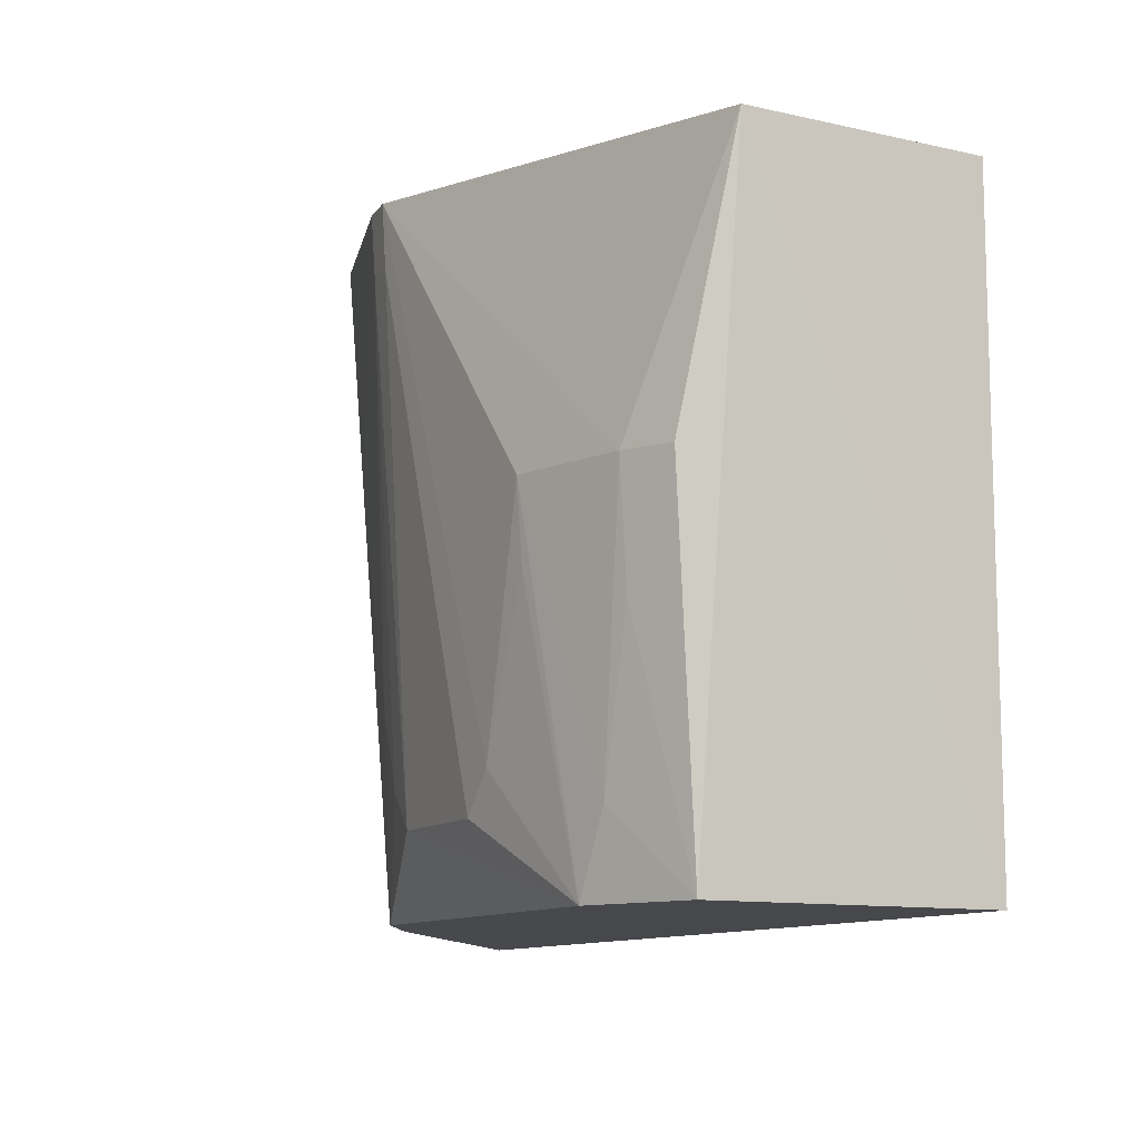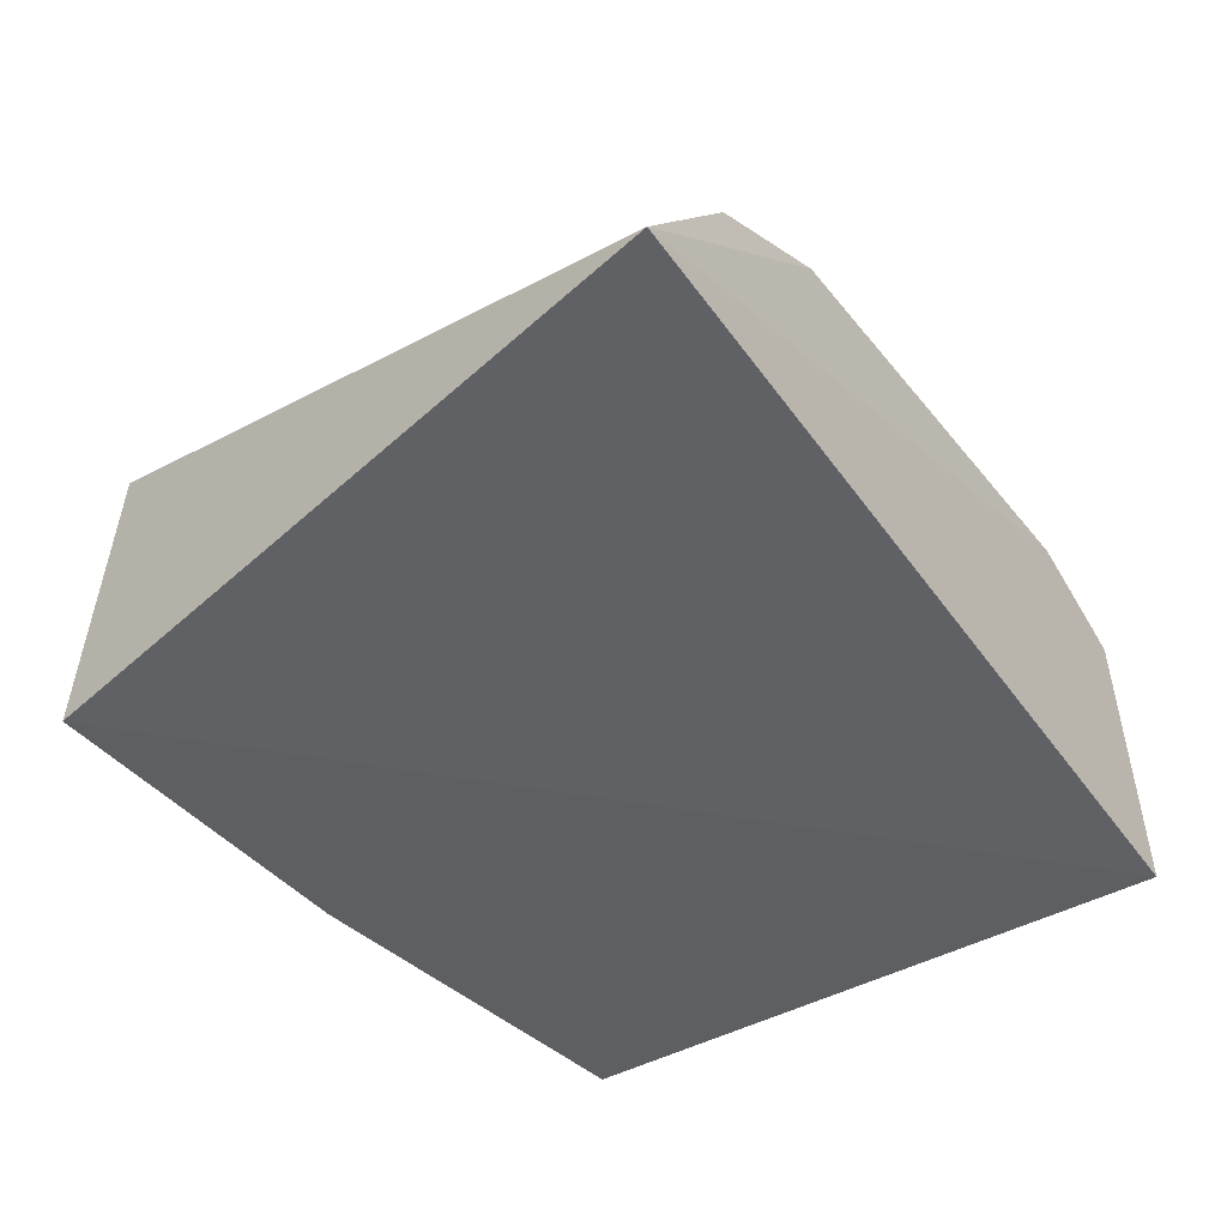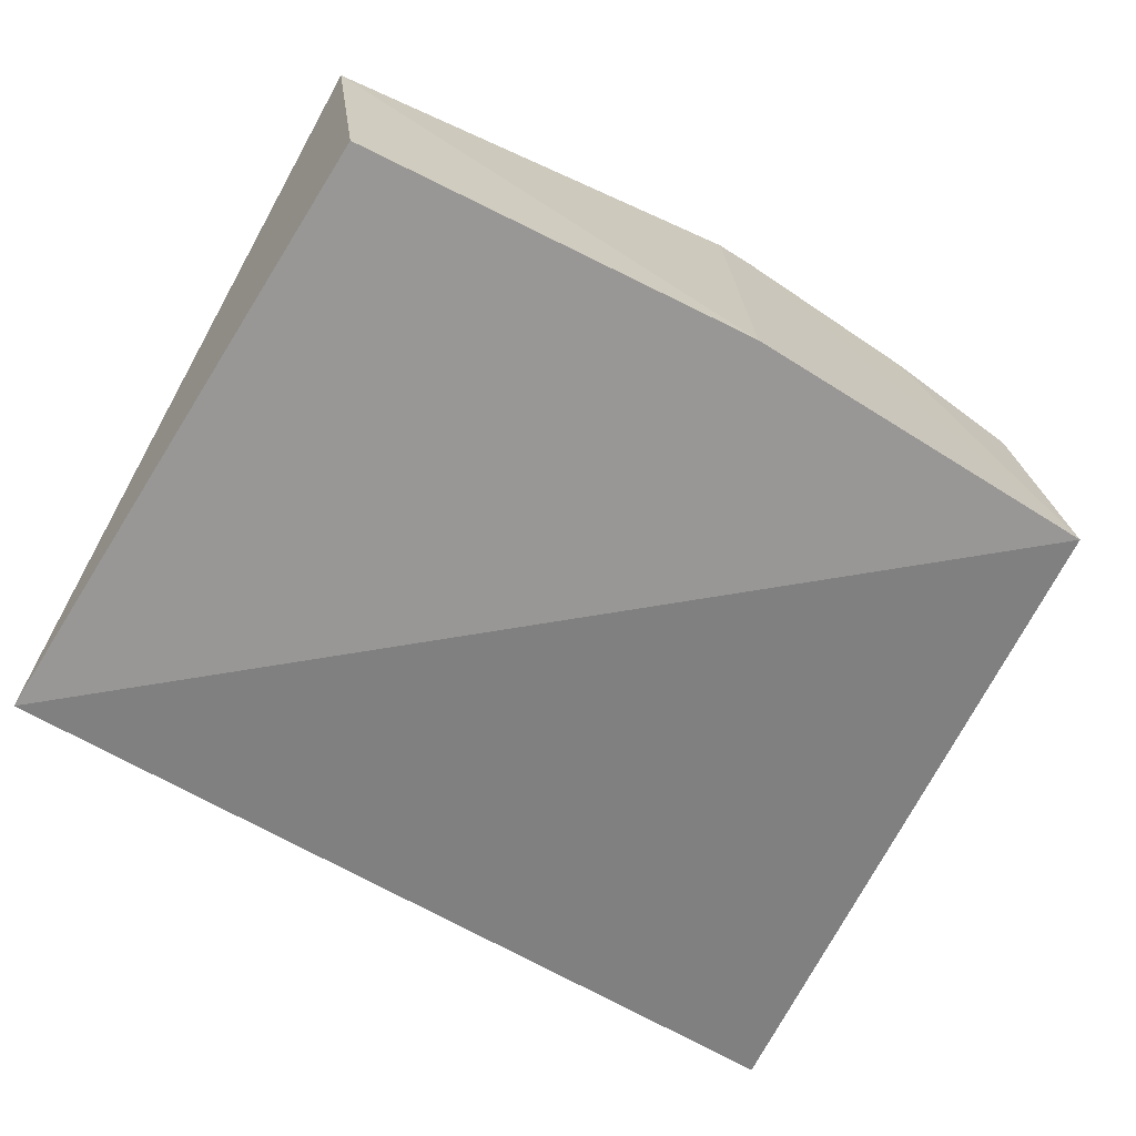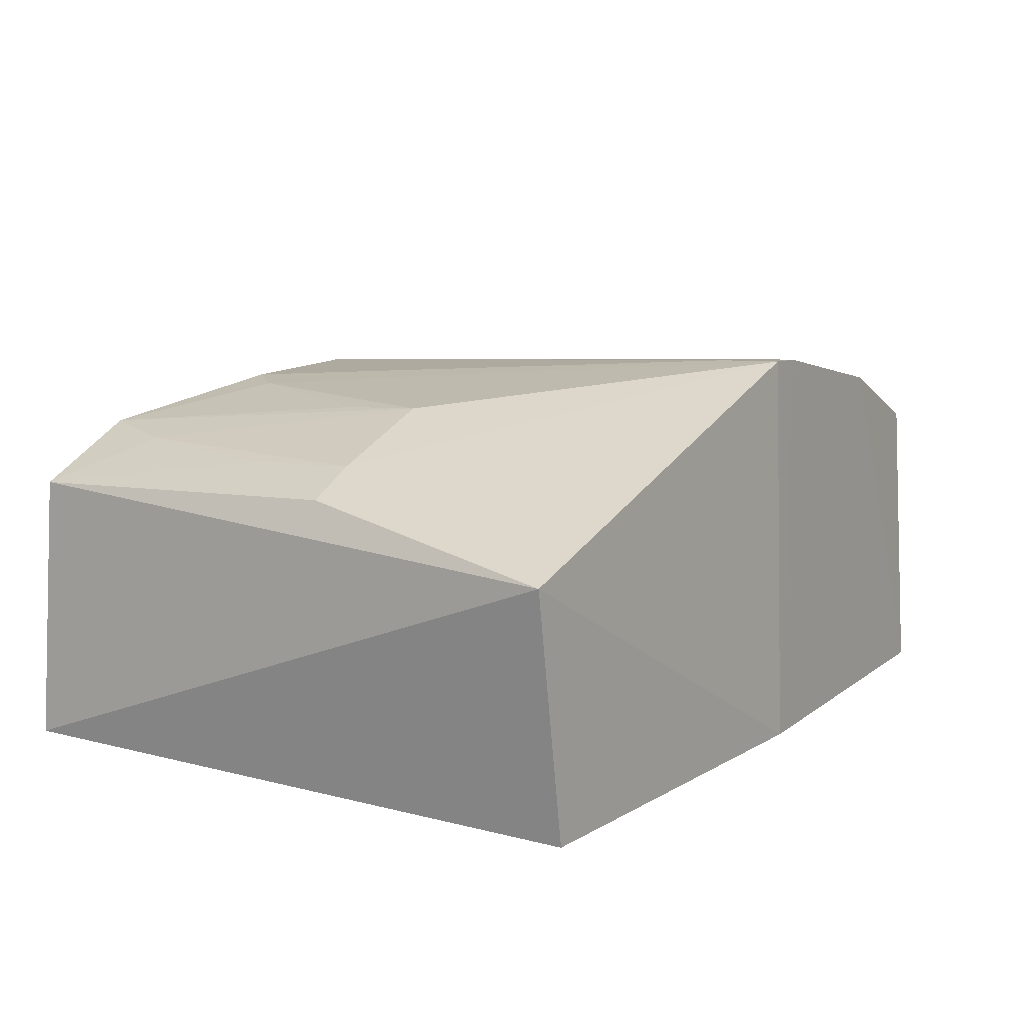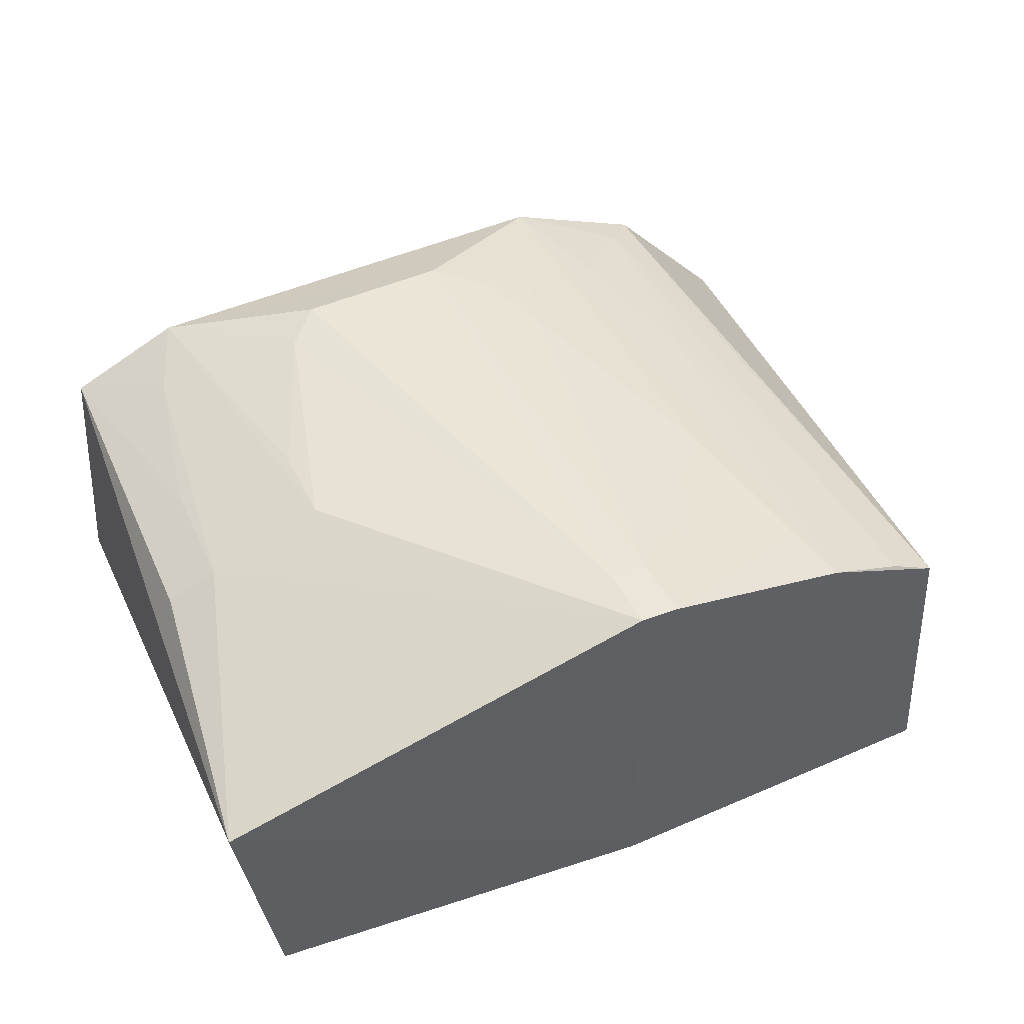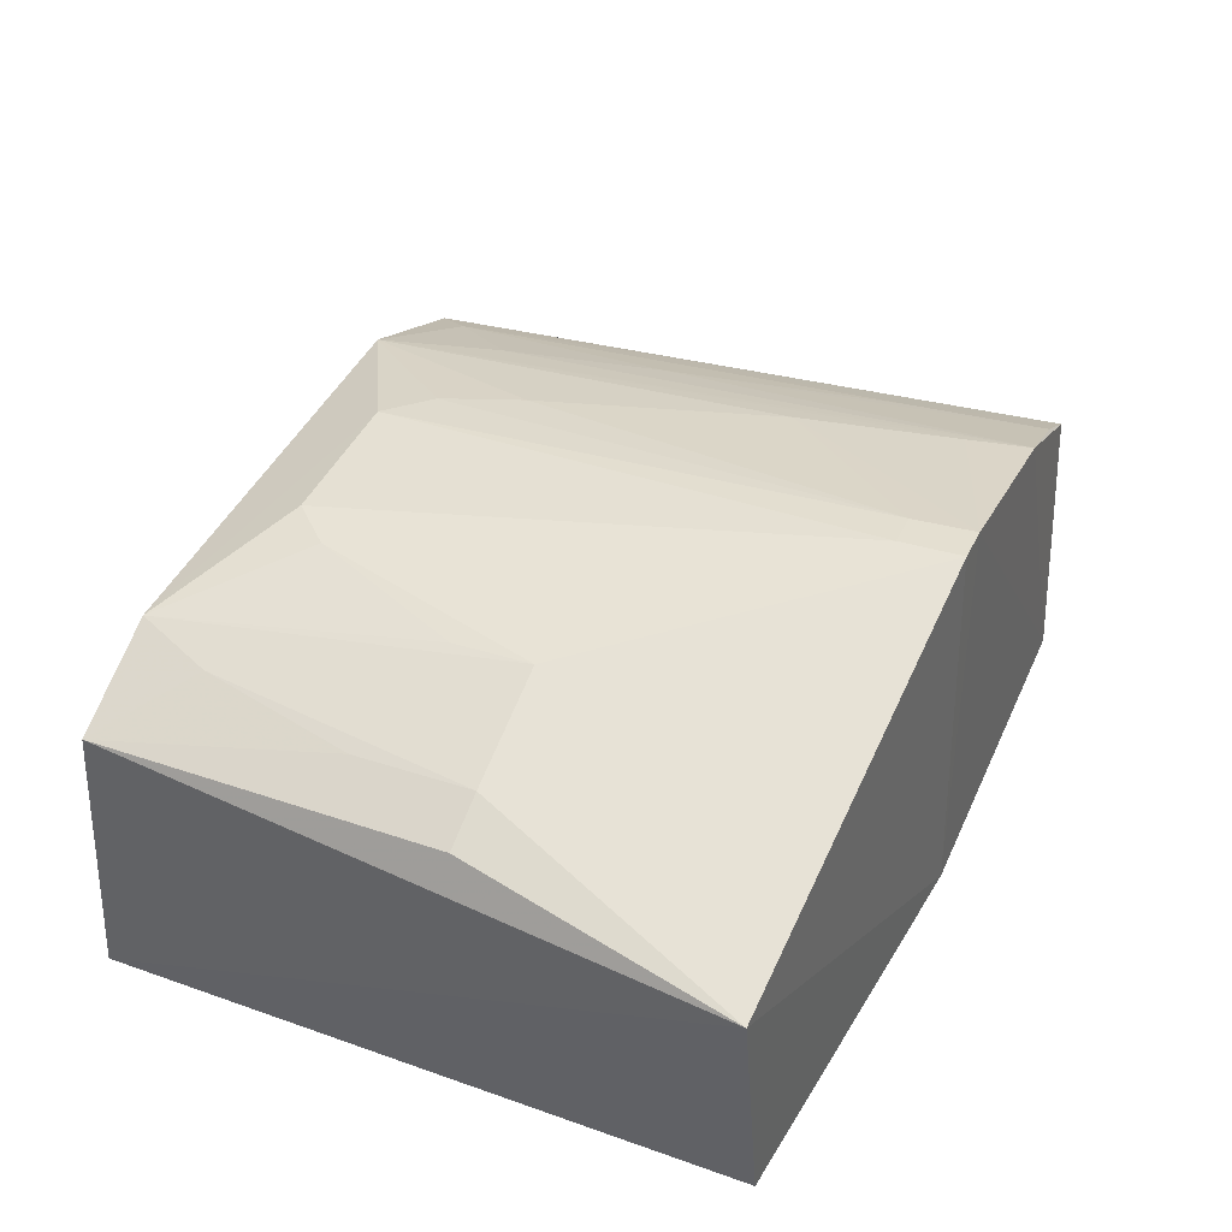
<metadata>
{"format":"obj","ext":"obj","renderer":"f3d","projection":"perspective","resolution":1024,"background":"white","views":[{"elev":-10.5,"azim":-114.2,"up":"+Z"},{"elev":-41.6,"azim":125.0,"up":"+Y"},{"elev":-68.2,"azim":-32.2,"up":"+Y"},{"elev":12.6,"azim":-58.7,"up":"+Y"},{"elev":49.9,"azim":-25.5,"up":"+Y"},{"elev":42.3,"azim":-67.0,"up":"+Y"}]}
</metadata>
<code>
v 0.1531 0.1348 0.2652
v 0.1927 0.1669 0.003638
v 0.1479 0.2465 0.26
v 0.01598 0.2868 0.2598
v -0.1348 0.1348 0.007576
v 0.08654 0.2546 0.008894
v 0.1012 0.2693 0.2604
v -0.1348 0.1348 0.25
v 0.1419 0.2284 0.008805
v -0.1268 0.2371 0.009102
v 0.03054 0.2857 0.26
v 0.01671 0.1348 0.2652
v 0.1292 0.2526 0.2061
v -0.0275 0.2698 0.03912
v -0.1476 0.2303 0.2482
v -0.08382 0.2556 0.008813
v 0.05794 0.2683 0.08471
v 0.1308 0.256 0.2591
v 0.1418 0.2378 0.1152
v 0.1281 0.2377 0.02428
v 0.1139 0.2523 0.1152
v 0.02961 0.2696 0.03914
v -0.06868 0.2704 0.1452
v 0.08637 0.2679 0.1757
v 0.1011 0.2527 0.05449
v 0.04635 0.2682 0.05438
v 0.0159 0.2855 0.236
v -0.04155 0.2691 0.05432
v -0.1129 0.2552 0.1452
v 0.02957 0.2845 0.2361
v 0.09656 0.2691 0.2363
v -0.06804 0.2682 0.1151
v -0.1319 0.2459 0.1447
v -0.09703 0.2533 0.03933
v -0.1115 0.2521 0.1
f 1 2 3
f 5 2 1
f 7 1 3
f 8 5 1
f 9 3 2
f 9 2 6
f 11 1 7
f 12 8 1
f 12 11 4
f 12 1 11
f 15 12 4
f 15 8 12
f 15 10 5
f 15 5 8
f 16 6 2
f 16 2 5
f 16 5 10
f 18 7 3
f 18 3 13
f 19 13 3
f 19 3 9
f 20 9 6
f 20 19 9
f 20 13 19
f 21 18 13
f 21 7 18
f 21 13 20
f 22 16 14
f 22 6 16
f 24 6 17
f 25 6 7
f 25 7 21
f 25 21 20
f 25 20 6
f 26 17 6
f 26 6 22
f 27 22 14
f 28 23 4
f 28 14 16
f 28 27 14
f 28 4 27
f 29 15 4
f 29 4 23
f 30 24 17
f 30 11 24
f 30 17 26
f 30 26 22
f 30 22 27
f 30 27 4
f 30 4 11
f 31 24 11
f 31 11 7
f 31 7 6
f 31 6 24
f 32 28 16
f 32 16 23
f 32 23 28
f 33 10 15
f 33 15 29
f 34 29 23
f 34 23 16
f 34 16 10
f 35 34 10
f 35 29 34
f 35 33 29
f 35 10 33

</code>
